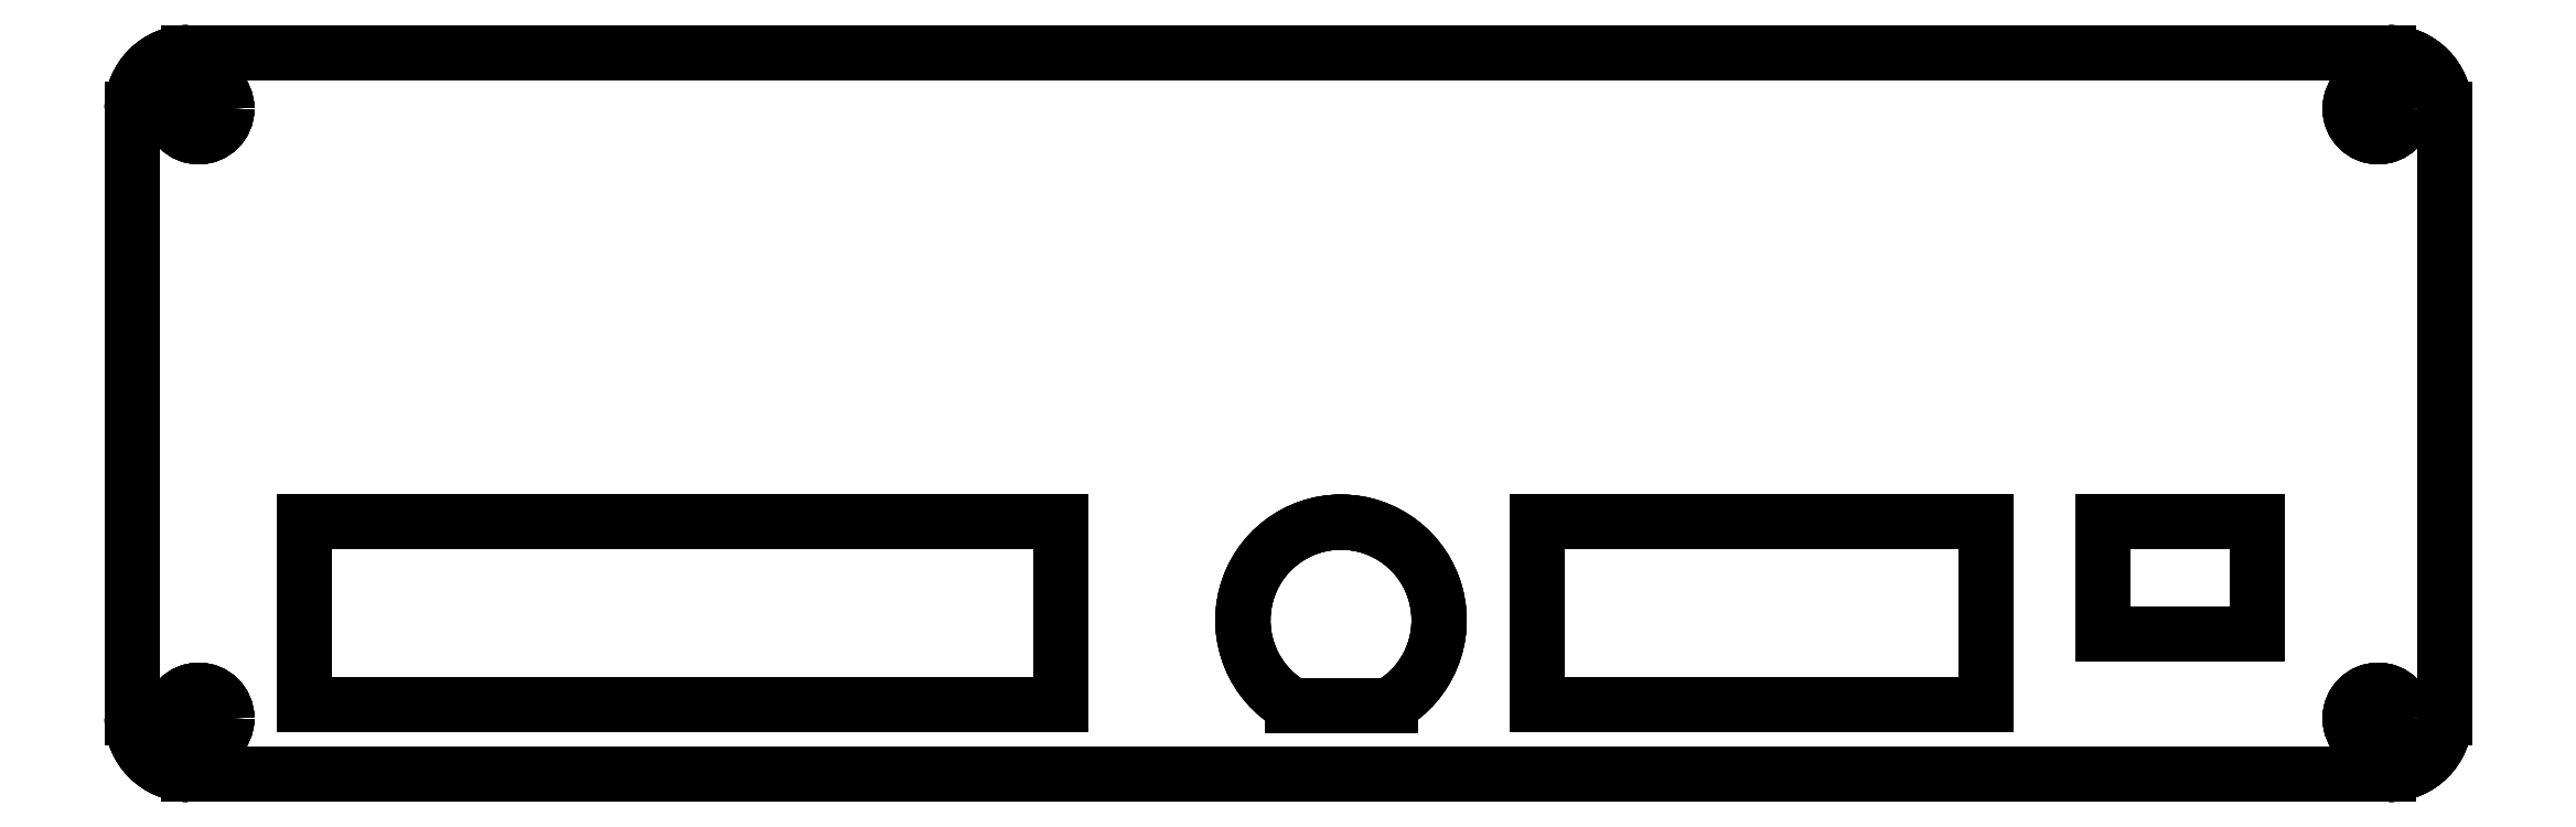
<metadata>
{"format":"dxf","ext":"dxf","renderer":"ezdxf+matplotlib","layout":"modelspace","background":"white","min_lineweight":24,"dpi":150}
</metadata>
<code>
0
SECTION
2
ENTITIES
0
LINE
8
Pad
10
-2.25
20
29.5
30
0
11
-2.25
21
29.5
31
1.6
0
LINE
8
Pad
10
-2.25
20
-14
30
0
11
-2.25
21
-14
31
1.6
0
LINE
8
Pad
10
-2.25
20
29.5
30
0
11
-2.25
21
-14
31
0
0
LINE
8
Pad
10
-2.25
20
29.5
30
1.6
11
-2.25
21
-14
31
1.6
0
LINE
8
Pad
10
-2.25
20
-14
30
0
11
-2.25
21
-14
31
1.6
0
LINE
8
Pad
10
1.75
20
-18
30
0
11
1.75
21
-18
31
1.6
0
ARC
8
Pad
10
1.75
20
-14
30
0
40
4
50
180
51
-90
0
ARC
8
Pad
10
1.75
20
-14
30
1.6
40
4
50
180
51
-90
0
LINE
8
Pad
10
1.75
20
-18
30
0
11
1.75
21
-18
31
1.6
0
LINE
8
Pad
10
158.8
20
-18
30
0
11
158.8
21
-18
31
1.6
0
LINE
8
Pad
10
1.75
20
-18
30
0
11
158.8
21
-18
31
0
0
LINE
8
Pad
10
1.75
20
-18
30
1.6
11
158.8
21
-18
31
1.6
0
LINE
8
Pad
10
158.8
20
-18
30
0
11
158.8
21
-18
31
1.6
0
LINE
8
Pad
10
162.8
20
-14
30
0
11
162.8
21
-14
31
1.6
0
ARC
8
Pad
10
158.8
20
-14
30
0
40
4
50
-90
51
-2.544e-14
0
ARC
8
Pad
10
158.8
20
-14
30
1.6
40
4
50
-90
51
-2.544e-14
0
LINE
8
Pad
10
162.8
20
-14
30
0
11
162.8
21
-14
31
1.6
0
LINE
8
Pad
10
162.8
20
29.5
30
0
11
162.8
21
29.5
31
1.6
0
LINE
8
Pad
10
162.8
20
-14
30
0
11
162.8
21
29.5
31
0
0
LINE
8
Pad
10
162.8
20
-14
30
1.6
11
162.8
21
29.5
31
1.6
0
LINE
8
Pad
10
162.8
20
29.5
30
0
11
162.8
21
29.5
31
1.6
0
LINE
8
Pad
10
158.8
20
33.5
30
0
11
158.8
21
33.5
31
1.6
0
ARC
8
Pad
10
158.8
20
29.5
30
0
40
4
50
0
51
90
0
ARC
8
Pad
10
158.8
20
29.5
30
1.6
40
4
50
0
51
90
0
LINE
8
Pad
10
158.8
20
33.5
30
0
11
158.8
21
33.5
31
1.6
0
LINE
8
Pad
10
1.75
20
33.5
30
0
11
1.75
21
33.5
31
1.6
0
LINE
8
Pad
10
158.8
20
33.5
30
0
11
1.75
21
33.5
31
0
0
LINE
8
Pad
10
158.8
20
33.5
30
1.6
11
1.75
21
33.5
31
1.6
0
LINE
8
Pad
10
1.75
20
33.5
30
0
11
1.75
21
33.5
31
1.6
0
LINE
8
Pad
10
-2.25
20
29.5
30
0
11
-2.25
21
29.5
31
1.6
0
ARC
8
Pad
10
1.75
20
29.5
30
0
40
4
50
90
51
180
0
ARC
8
Pad
10
1.75
20
29.5
30
1.6
40
4
50
90
51
180
0
LINE
8
Pad
10
64
20
-13
30
0
11
64
21
-13
31
1.6
0
LINE
8
Pad
10
10
20
-13
30
0
11
10
21
-13
31
1.6
0
LINE
8
Pad
10
64
20
-13
30
0
11
10
21
-13
31
0
0
LINE
8
Pad
10
64
20
-13
30
1.6
11
10
21
-13
31
1.6
0
LINE
8
Pad
10
10
20
-13
30
0
11
10
21
-13
31
1.6
0
LINE
8
Pad
10
10
20
0
30
0
11
10
21
0
31
1.6
0
LINE
8
Pad
10
10
20
-13
30
0
11
10
21
0
31
0
0
LINE
8
Pad
10
10
20
-13
30
1.6
11
10
21
0
31
1.6
0
LINE
8
Pad
10
10
20
0
30
0
11
10
21
0
31
1.6
0
LINE
8
Pad
10
64
20
0
30
0
11
64
21
0
31
1.6
0
LINE
8
Pad
10
10
20
0
30
0
11
64
21
0
31
0
0
LINE
8
Pad
10
10
20
0
30
1.6
11
64
21
0
31
1.6
0
LINE
8
Pad
10
64
20
0
30
0
11
64
21
0
31
1.6
0
LINE
8
Pad
10
64
20
-13
30
0
11
64
21
-13
31
1.6
0
LINE
8
Pad
10
64
20
0
30
0
11
64
21
-13
31
0
0
LINE
8
Pad
10
64
20
0
30
1.6
11
64
21
-13
31
1.6
0
LINE
8
Pad
10
130
20
-13
30
0
11
130
21
-13
31
1.6
0
LINE
8
Pad
10
98
20
-13
30
0
11
98
21
-13
31
1.6
0
LINE
8
Pad
10
130
20
-13
30
0
11
98
21
-13
31
0
0
LINE
8
Pad
10
130
20
-13
30
1.6
11
98
21
-13
31
1.6
0
LINE
8
Pad
10
98
20
-13
30
0
11
98
21
-13
31
1.6
0
LINE
8
Pad
10
98
20
0
30
0
11
98
21
0
31
1.6
0
LINE
8
Pad
10
98
20
-13
30
0
11
98
21
0
31
0
0
LINE
8
Pad
10
98
20
-13
30
1.6
11
98
21
0
31
1.6
0
LINE
8
Pad
10
98
20
0
30
0
11
98
21
0
31
1.6
0
LINE
8
Pad
10
130
20
0
30
0
11
130
21
0
31
1.6
0
LINE
8
Pad
10
98
20
0
30
0
11
130
21
0
31
0
0
LINE
8
Pad
10
98
20
0
30
1.6
11
130
21
0
31
1.6
0
LINE
8
Pad
10
130
20
0
30
0
11
130
21
0
31
1.6
0
LINE
8
Pad
10
130
20
-13
30
0
11
130
21
-13
31
1.6
0
LINE
8
Pad
10
130
20
0
30
0
11
130
21
-13
31
0
0
LINE
8
Pad
10
130
20
0
30
1.6
11
130
21
-13
31
1.6
0
LINE
8
Pad
10
87.5
20
-13.06
30
0
11
87.5
21
-13.06
31
1.6
0
LINE
8
Pad
10
80.5
20
-13.06
30
0
11
80.5
21
-13.06
31
1.6
0
ARC
8
Pad
10
84
20
-7
30
0
40
7
50
-60
51
-120
0
ARC
8
Pad
10
84
20
-7
30
1.6
40
7
50
-60
51
-120
0
LINE
8
Pad
10
87.5
20
-13.06
30
0
11
87.5
21
-13.06
31
1.6
0
LINE
8
Pad
10
80.5
20
-13.06
30
0
11
80.5
21
-13.06
31
1.6
0
LINE
8
Pad
10
87.5
20
-13.06
30
0
11
80.5
21
-13.06
31
0
0
LINE
8
Pad
10
87.5
20
-13.06
30
1.6
11
80.5
21
-13.06
31
1.6
0
LINE
8
Pad
10
149.4
20
-8
30
0
11
149.4
21
-8
31
1.6
0
LINE
8
Pad
10
138.4
20
-8
30
0
11
138.4
21
-8
31
1.6
0
LINE
8
Pad
10
149.4
20
-8
30
0
11
138.4
21
-8
31
0
0
LINE
8
Pad
10
149.4
20
-8
30
1.6
11
138.4
21
-8
31
1.6
0
LINE
8
Pad
10
138.4
20
-8
30
0
11
138.4
21
-8
31
1.6
0
LINE
8
Pad
10
138.4
20
0
30
0
11
138.4
21
0
31
1.6
0
LINE
8
Pad
10
138.4
20
-8
30
0
11
138.4
21
0
31
0
0
LINE
8
Pad
10
138.4
20
-8
30
1.6
11
138.4
21
0
31
1.6
0
LINE
8
Pad
10
138.4
20
0
30
0
11
138.4
21
0
31
1.6
0
LINE
8
Pad
10
149.4
20
0
30
0
11
149.4
21
0
31
1.6
0
LINE
8
Pad
10
138.4
20
0
30
0
11
149.4
21
0
31
0
0
LINE
8
Pad
10
138.4
20
0
30
1.6
11
149.4
21
0
31
1.6
0
LINE
8
Pad
10
149.4
20
0
30
0
11
149.4
21
0
31
1.6
0
LINE
8
Pad
10
149.4
20
-8
30
0
11
149.4
21
-8
31
1.6
0
LINE
8
Pad
10
149.4
20
0
30
0
11
149.4
21
-8
31
0
0
LINE
8
Pad
10
149.4
20
0
30
1.6
11
149.4
21
-8
31
1.6
0
LINE
8
Pad
10
4.5
20
-14
30
0
11
4.5
21
-14
31
1.6
0
LINE
8
Pad
10
4.5
20
-14
30
0
11
4.5
21
-14
31
1.6
0
CIRCLE
8
Pad
10
2.5
20
-14
40
2
0
CIRCLE
8
Pad
10
2.5
20
-14
40
2
0
LINE
8
Pad
10
160
20
-14
30
0
11
160
21
-14
31
1.6
0
LINE
8
Pad
10
160
20
-14
30
0
11
160
21
-14
31
1.6
0
CIRCLE
8
Pad
10
158
20
-14
40
2
0
CIRCLE
8
Pad
10
158
20
-14
40
2
0
LINE
8
Pad
10
160
20
29.5
30
0
11
160
21
29.5
31
1.6
0
LINE
8
Pad
10
160
20
29.5
30
0
11
160
21
29.5
31
1.6
0
CIRCLE
8
Pad
10
158
20
29.5
40
2
0
CIRCLE
8
Pad
10
158
20
29.5
40
2
0
LINE
8
Pad
10
4.5
20
29.5
30
0
11
4.5
21
29.5
31
1.6
0
LINE
8
Pad
10
4.5
20
29.5
30
0
11
4.5
21
29.5
31
1.6
0
CIRCLE
8
Pad
10
2.5
20
29.5
40
2
0
CIRCLE
8
Pad
10
2.5
20
29.5
40
2
0
LINE
8
Pad
10
-2.25
20
29.5
30
0
11
-2.25
21
-14
31
0
0
ARC
8
Pad
10
1.75
20
-14
30
0
40
4
50
180
51
-90
0
LINE
8
Pad
10
1.75
20
-18
30
0
11
158.8
21
-18
31
0
0
ARC
8
Pad
10
158.8
20
-14
30
0
40
4
50
-90
51
-2.544e-14
0
LINE
8
Pad
10
162.8
20
-14
30
0
11
162.8
21
29.5
31
0
0
ARC
8
Pad
10
158.8
20
29.5
30
0
40
4
50
0
51
90
0
LINE
8
Pad
10
158.8
20
33.5
30
0
11
1.75
21
33.5
31
0
0
ARC
8
Pad
10
1.75
20
29.5
30
0
40
4
50
90
51
180
0
LINE
8
Pad
10
64
20
-13
30
0
11
10
21
-13
31
0
0
LINE
8
Pad
10
10
20
-13
30
0
11
10
21
0
31
0
0
LINE
8
Pad
10
10
20
0
30
0
11
64
21
0
31
0
0
LINE
8
Pad
10
64
20
0
30
0
11
64
21
-13
31
0
0
LINE
8
Pad
10
130
20
-13
30
0
11
98
21
-13
31
0
0
LINE
8
Pad
10
98
20
-13
30
0
11
98
21
0
31
0
0
LINE
8
Pad
10
98
20
0
30
0
11
130
21
0
31
0
0
LINE
8
Pad
10
130
20
0
30
0
11
130
21
-13
31
0
0
ARC
8
Pad
10
84
20
-7
30
0
40
7
50
-60
51
-120
0
LINE
8
Pad
10
87.5
20
-13.06
30
0
11
80.5
21
-13.06
31
0
0
LINE
8
Pad
10
149.4
20
-8
30
0
11
138.4
21
-8
31
0
0
LINE
8
Pad
10
138.4
20
-8
30
0
11
138.4
21
0
31
0
0
LINE
8
Pad
10
138.4
20
0
30
0
11
149.4
21
0
31
0
0
LINE
8
Pad
10
149.4
20
0
30
0
11
149.4
21
-8
31
0
0
CIRCLE
8
Pad
10
2.5
20
-14
40
2
0
CIRCLE
8
Pad
10
158
20
-14
40
2
0
CIRCLE
8
Pad
10
158
20
29.5
40
2
0
CIRCLE
8
Pad
10
2.5
20
29.5
40
2
0
LINE
8
Pad
10
-2.25
20
29.5
30
1.6
11
-2.25
21
-14
31
1.6
0
ARC
8
Pad
10
1.75
20
-14
30
1.6
40
4
50
180
51
-90
0
LINE
8
Pad
10
1.75
20
-18
30
1.6
11
158.8
21
-18
31
1.6
0
ARC
8
Pad
10
158.8
20
-14
30
1.6
40
4
50
-90
51
-2.544e-14
0
LINE
8
Pad
10
162.8
20
-14
30
1.6
11
162.8
21
29.5
31
1.6
0
ARC
8
Pad
10
158.8
20
29.5
30
1.6
40
4
50
0
51
90
0
LINE
8
Pad
10
158.8
20
33.5
30
1.6
11
1.75
21
33.5
31
1.6
0
ARC
8
Pad
10
1.75
20
29.5
30
1.6
40
4
50
90
51
180
0
LINE
8
Pad
10
64
20
-13
30
1.6
11
10
21
-13
31
1.6
0
LINE
8
Pad
10
10
20
-13
30
1.6
11
10
21
0
31
1.6
0
LINE
8
Pad
10
10
20
0
30
1.6
11
64
21
0
31
1.6
0
LINE
8
Pad
10
64
20
0
30
1.6
11
64
21
-13
31
1.6
0
LINE
8
Pad
10
130
20
-13
30
1.6
11
98
21
-13
31
1.6
0
LINE
8
Pad
10
98
20
-13
30
1.6
11
98
21
0
31
1.6
0
LINE
8
Pad
10
98
20
0
30
1.6
11
130
21
0
31
1.6
0
LINE
8
Pad
10
130
20
0
30
1.6
11
130
21
-13
31
1.6
0
ARC
8
Pad
10
84
20
-7
30
1.6
40
7
50
-60
51
-120
0
LINE
8
Pad
10
87.5
20
-13.06
30
1.6
11
80.5
21
-13.06
31
1.6
0
LINE
8
Pad
10
149.4
20
-8
30
1.6
11
138.4
21
-8
31
1.6
0
LINE
8
Pad
10
138.4
20
-8
30
1.6
11
138.4
21
0
31
1.6
0
LINE
8
Pad
10
138.4
20
0
30
1.6
11
149.4
21
0
31
1.6
0
LINE
8
Pad
10
149.4
20
0
30
1.6
11
149.4
21
-8
31
1.6
0
CIRCLE
8
Pad
10
2.5
20
-14
40
2
0
CIRCLE
8
Pad
10
158
20
-14
40
2
0
CIRCLE
8
Pad
10
158
20
29.5
40
2
0
CIRCLE
8
Pad
10
2.5
20
29.5
40
2
0
ENDSEC
0
EOF

</code>
